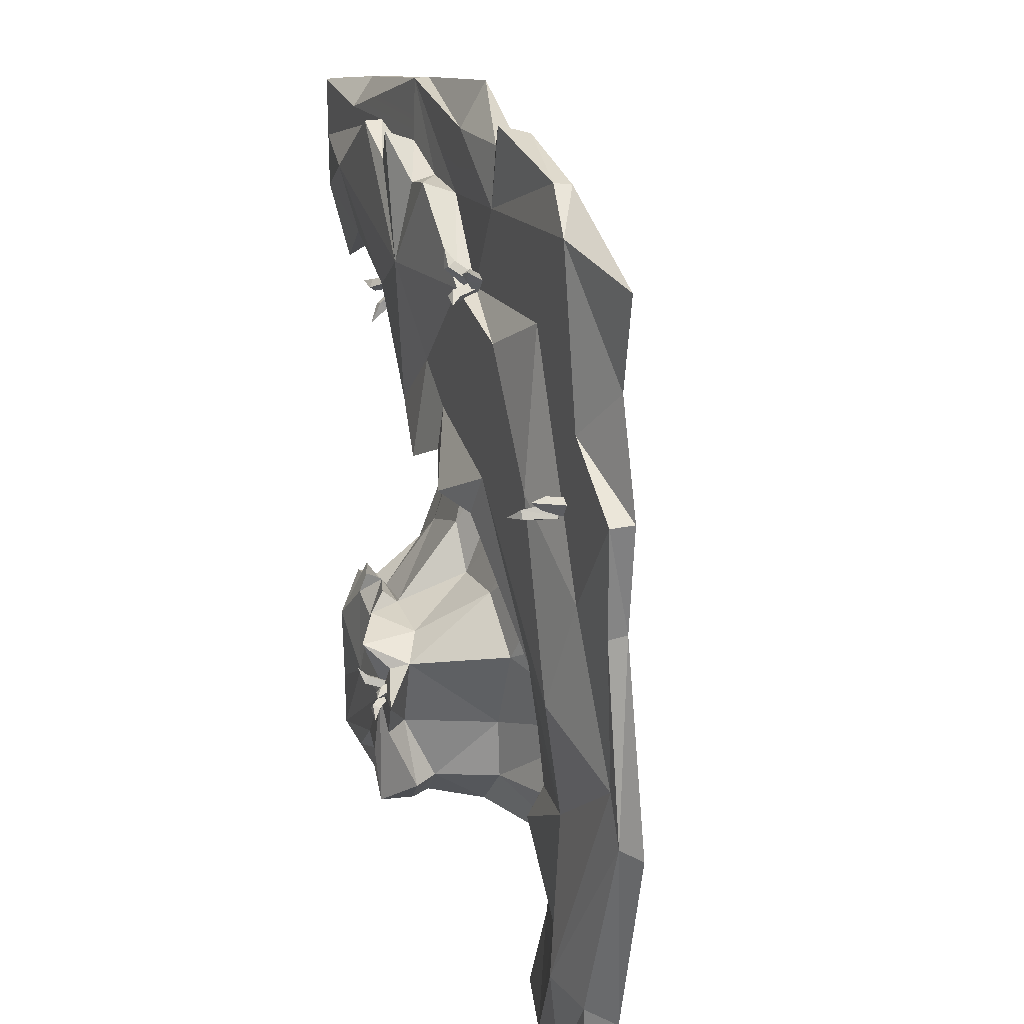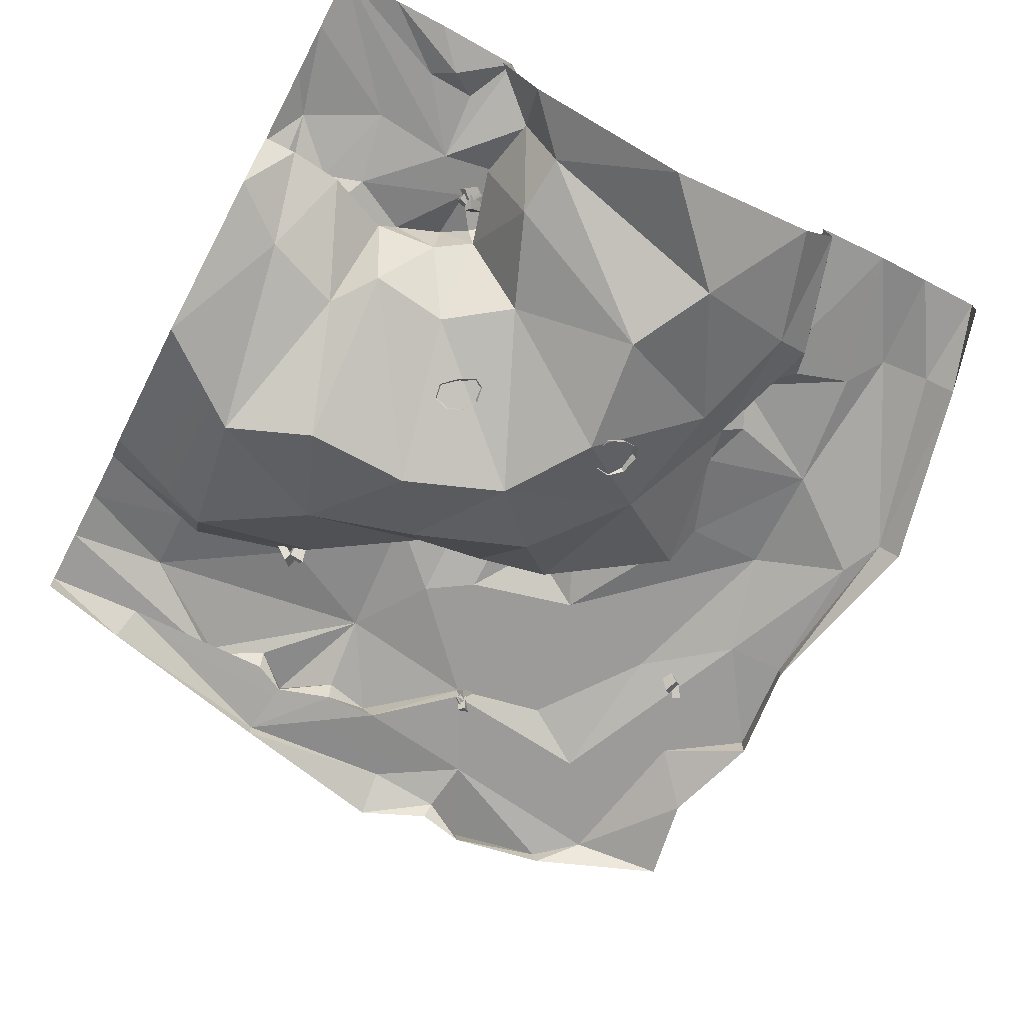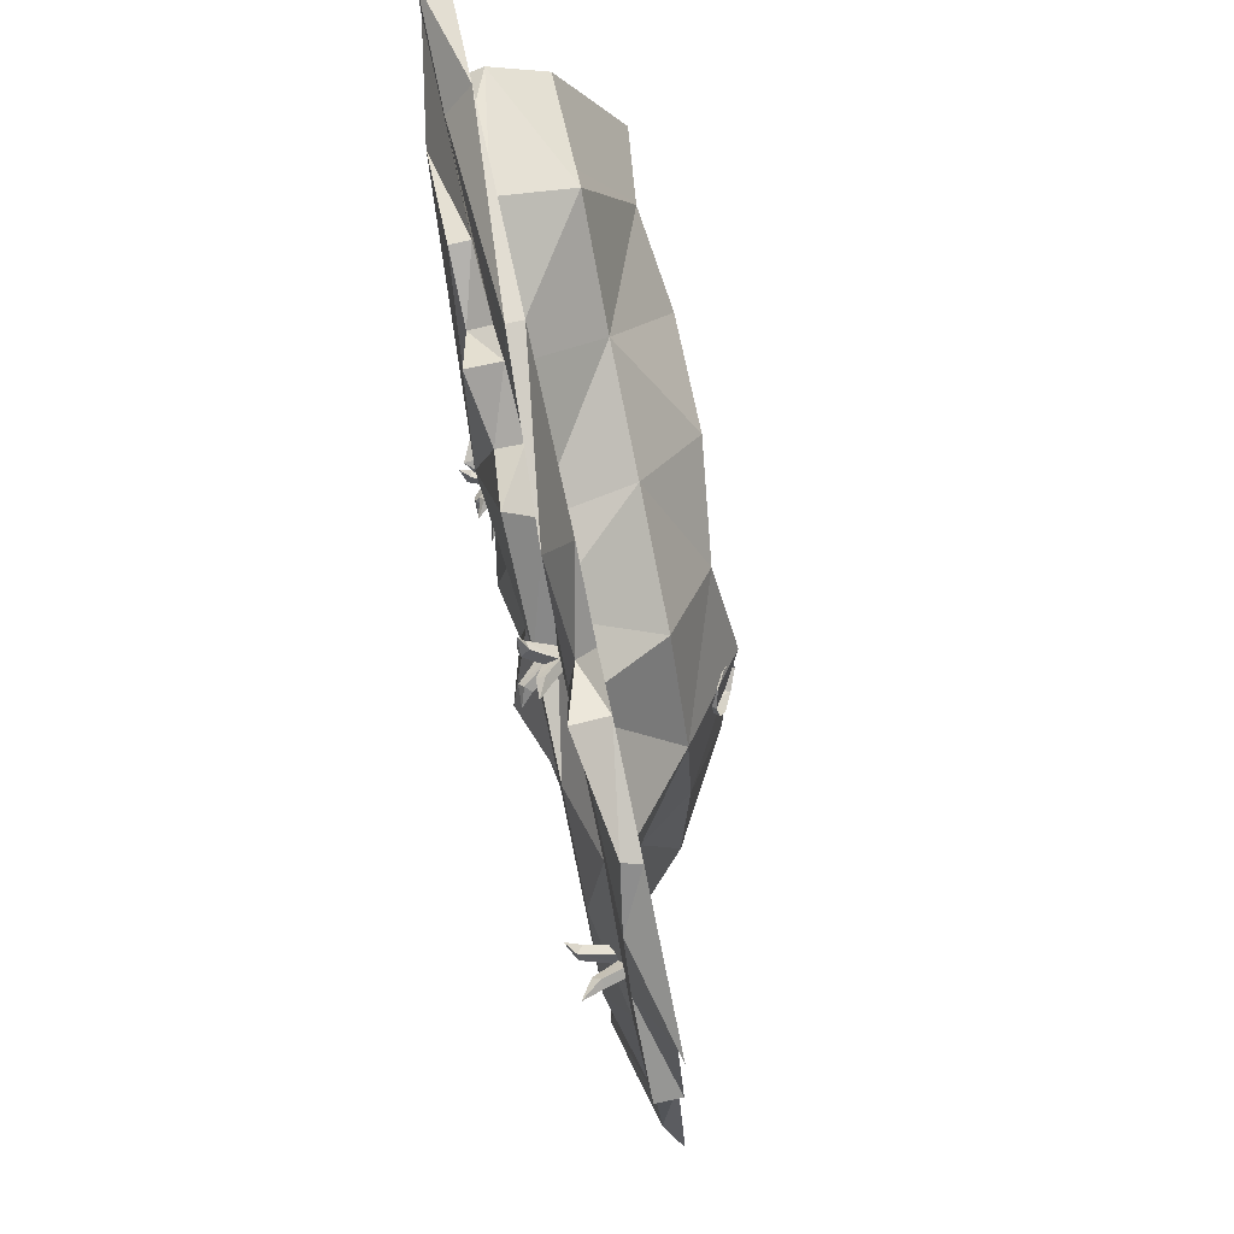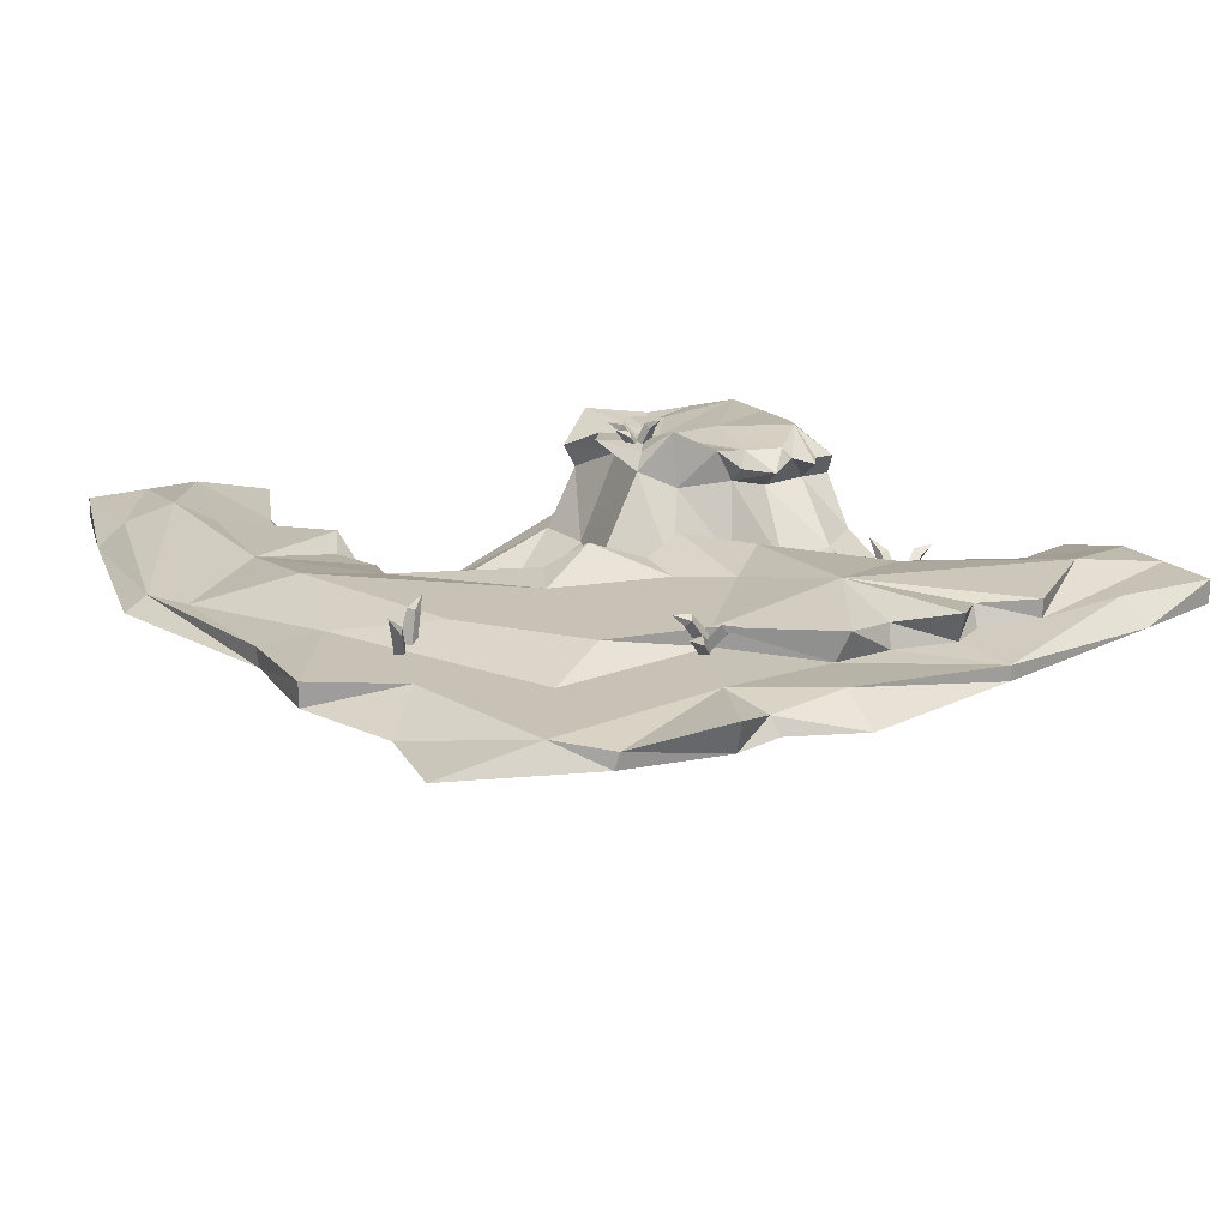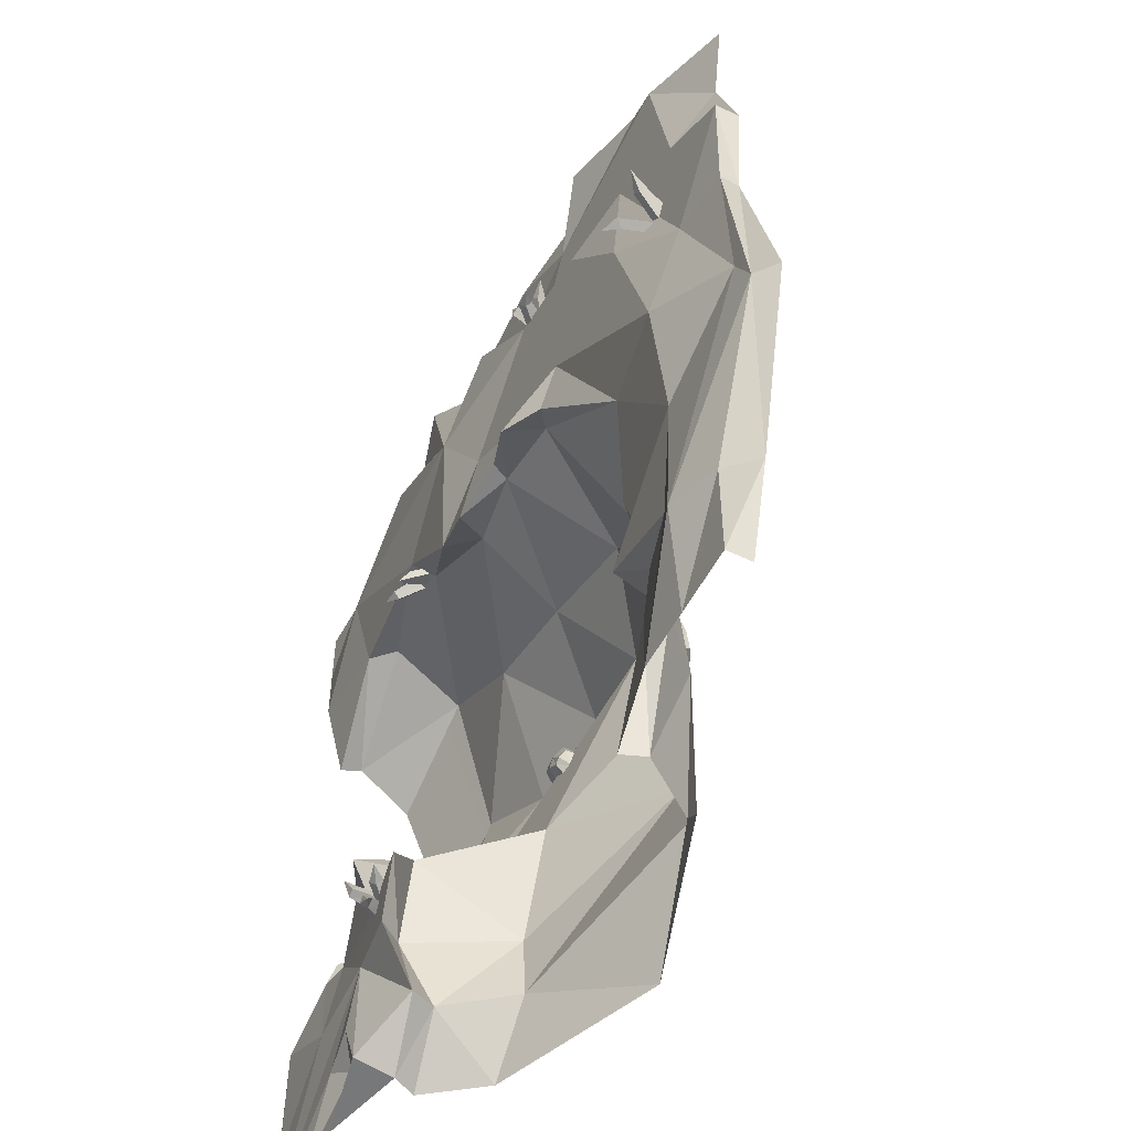
<metadata>
{"format":"obj","ext":"obj","renderer":"f3d","projection":"perspective","resolution":1024,"background":"white","views":[{"elev":23.4,"azim":-109.8,"up":"+Z"},{"elev":-69.8,"azim":152.4,"up":"+Y"},{"elev":79.2,"azim":-102.2,"up":"+Z"},{"elev":19.0,"azim":-31.3,"up":"+Y"},{"elev":-53.4,"azim":-117.1,"up":"+Z"}]}
</metadata>
<code>
o SM_Env_Stream_Corner_01
v -225.6 36.81 -281.3
v -225.6 36.81 -218.7
v -186.2 36.81 -281.3
v -193.7 45.83 -213.8
v -151 36.81 -281.3
v -175.4 36.81 -190.6
v -130.3 9.5 -199.6
v -105 9.5 -281.3
v -128.6 23.77 -214.4
v -99.43 23.77 -281.3
v -104.9 -15.61 -204.6
v -35.48 -56.47 -218.4
v -79.08 -24.62 -281.3
v 24.43 -65.49 -281.3
v 94.44 -24.62 -245.1
v 119.8 15.29 -250.1
v 127.9 -24.62 -281.3
v 153.8 9.5 -281.3
v 146.6 23.77 -281.3
v 112 31.23 -252.5
v 177.8 35.64 -256.6
v 192.9 41.64 -247.3
v 235.1 36.81 -281.3
v 274.4 36.81 -281.3
v -260.7 31.31 -92.19
v -246.9 31.31 -63.42
v -185 36.81 -110.4
v -106.7 9.5 -122.6
v -109.3 29.49 -154.9
v -5.545 -65.49 -165.3
v -82.82 -24.62 -132.7
v 126.9 34.95 -206.2
v 97.15 -24.62 -203.9
v 114.6 50.33 -207.5
v 157.7 43.4 -200.7
v 161.2 47.49 -245.3
v -245.8 34.06 29.99
v -206.6 36.81 33.08
v -188.9 48.16 -35.33
v -134 37.93 -37.35
v -126.1 24.86 -11.99
v -112.5 23.77 -94.43
v -67.93 -24.62 -52.07
v -15.09 -65.49 -88.45
v 71.52 -24.62 -141.1
v 112.7 34.95 -155.6
v 93.19 55.01 -177.6
v -252.2 36.81 98.28
v -202.4 36.81 132.1
v -142.5 36.81 176
v -101.6 48.16 151.9
v -82.31 48.16 62.19
v -153.7 48.16 80.66
v -51.17 38.69 46.12
v -68.57 50.88 34.61
v -17.43 -24.62 10.92
v 21.31 -56.47 -29.49
v 136.8 23.05 -143.2
v 113.3 -24.62 -110.6
v 210.6 42.28 -205.6
v -68 36.81 220.5
v -39.02 36.81 165.2
v 21.05 48.16 101.1
v -10.06 48.16 80.95
v -39.02 48.16 165.2
v -2.289 39.67 57.32
v -41.16 62.47 39.68
v 88.62 -65.49 -6.558
v 59.27 -24.62 40.2
v 178.2 23.05 -139
v 164.5 -24.62 -117
v 165.5 45.99 -138.5
v 179.8 33.26 -129.5
v 91.14 31.11 259.6
v 12.91 31.11 207.4
v -13.45 36.81 253.7
v 18.76 49.9 214
v 54.68 57.18 154.9
v 122.1 45.87 118.7
v 115 31.99 107.2
v 61.84 50.7 61.63
v 45.51 31.99 62.11
v 157.8 -65.49 -7.435
v 132 -24.62 61.55
v 218.5 9.5 -157.5
v 186.6 -24.62 -86.54
v 213 23.77 -136.1
v 201.7 36.81 -158.5
v 227.2 36.81 -150.3
v 85.3 33.96 222
v 209 36.81 214.8
v 106.1 35.21 212.3
v 145 36.81 221.3
v 107.6 47.87 206.2
v 145 48.16 221.3
v 210 35.65 128.3
v 195.6 21.6 128.3
v 199.5 -24.62 102.7
v 212.6 -56.47 18.13
v 252.6 9.5 -161.2
v 237.4 -24.62 -105.4
v 256.5 25.37 -150.2
v 247.3 24.97 -137.7
v 274.4 36.81 218.7
v 274.4 36.81 179.3
v 208.8 48.16 175.1
v 274.4 36.81 144.1
v 274.4 23.77 90.82
v 274.4 9.5 98.07
v 274.4 -65.49 -31.31
v 274.4 -24.62 72.19
v 274.4 9.5 -160.7
v 274.4 -24.62 -134.8
v 274.4 23.77 -155.2
v 274.4 36.81 -206.7
v 274.4 36.81 -242
v 258.8 42.12 -180.5
v 274.4 21.79 218.7
v 214.3 21.79 232.6
v 91.14 21.79 259.6
v -15.87 21.79 281.3
v -231.2 21.79 164.3
v -182.4 36.81 235.4
v -241.5 21.79 222.3
v -252.2 21.79 98.28
v -244.9 21.79 30.67
v -274.4 21.79 -94.14
v -242.8 21.79 -221.8
v -225.6 21.79 -281.3
v 145.3 48.16 -278.3
v 199.8 36.81 -281.3
v 133.4 48.16 -180.7
v -136.6 23.77 -181.3
v -123.2 23.77 -127.2
v -10.49 52.15 53.84
v 22.13 57.83 37.64
v 118.8 47.24 -159.8
v 135.1 61.86 -146.3
v 230.9 30.53 -142.7
v 223.4 32.16 -134.9
v -62.4 32.11 255.3
v -153.1 31.78 257.5
v -155.7 21.79 256.3
v -93.09 41.66 275.1
v -91.6 21.79 268.6
v -60.04 21.79 261.9
v 83.06 53.48 230.1
v 49.97 46.83 205.7
v 48.63 32.39 209.5
v -187.1 52.88 89.58
v -197.5 60.24 94.48
v -188.9 48.69 93.44
v -191.7 51.85 86.45
v -193.6 47.66 90.31
v -179.4 34.37 79.3
v -183.8 28.86 87.19
v -184.1 33.34 76.17
v -188.4 27.83 84.06
v -174 57.34 80.44
v -166.2 62.74 73.41
v -176.6 57.36 75.57
v -169.7 53.9 78.06
v -172.4 53.92 73.2
v -176 28.04 83.1
v -180.2 31.47 85.48
v -179.9 30.33 73.87
v -184.1 33.77 76.25
v -35.62 50.94 180.4
v -34.77 54.47 189.6
v -40.49 50.01 182.9
v -37.81 55.49 177.8
v -42.67 54.56 180.3
v -40.93 40.37 163.3
v -38.74 35.81 165.8
v -49.07 39.87 169.4
v -46.88 35.31 171.9
v -53.2 49.81 178.4
v -64.84 50.34 183.3
v -53.85 45.18 181.4
v -57.14 48.01 174.8
v -57.8 43.38 177.8
v -45.05 39.35 162.9
v -41.11 41.14 166.5
v -47.68 31.96 169.4
v -43.74 33.75 173
v -52.38 58.32 166
v -63.27 58.87 163.6
v -54.72 55.78 170.4
v -55.24 54.94 162.5
v -57.58 52.4 166.9
v -40.3 39.31 159.2
v -37.44 42.69 162.7
v -46.06 36.1 167
v -43.2 39.49 170.5
v 124.7 48.71 105
v 119.4 54.4 93.77
v 119 48.05 106.7
v 123.8 44.67 101.1
v 118.1 44.01 102.8
v 126.7 31.03 118.8
v 116.2 31.62 120.1
v 125.8 26.99 114.9
v 115.4 27.58 116.3
v 140.2 48.78 110.9
v 151.8 49.58 112.5
v 142.1 44.75 107.6
v 142.4 45.89 115.6
v 144.3 41.86 112.3
v 122.8 30.23 125.9
v 120.6 33.12 121.2
v 128.2 24.43 119.3
v 126 27.32 114.6
v -23.78 -61.87 -96.73
v -35.97 -56.96 -100.3
v -22.77 -48.93 -96.36
v -31.63 -44 -98.57
v -46.43 -51.62 -99
v -39.79 -42.1 -97.05
v -31.09 -39.51 -89.96
v -41.54 -38.19 -92.16
v -19.91 -45.72 -86.99
v -26.6 -42.75 -79.25
v -33.06 -37.65 -77.11
v -39.92 -38 -81.99
v -38.22 -48.17 -70.54
v -47.23 -45.67 -77.51
v -28.19 -53.67 -73.24
v -21.07 -59.74 -83.51
v -49.94 -47.8 -90.72
v 94.52 -40.84 -73.65
v 83.9 -38.31 -82.54
v 89.32 -33.42 -71.12
v 80.91 -30.94 -77.2
v 73.46 -37.2 -87.49
v 73.7 -31.59 -81.03
v 77.63 -31.71 -71.19
v 69.69 -31.53 -78.7
v 88.2 -34.9 -63.42
v 80.4 -37.19 -62.55
v 72.87 -36.01 -64.56
v 68.86 -35.23 -71.68
v 72.57 -45.36 -65.21
v 66.06 -42.41 -74.51
v 83.03 -46.06 -61.4
v 93.04 -44.48 -63.91
v 67.54 -38.77 -84.25
v 136.7 58.58 -171.4
v 136 65.49 -164.2
v 131.3 58.87 -169.9
v 135.6 61.8 -175.9
v 130.3 62.09 -174.4
v 133.8 42.21 -183.8
v 134.9 38.99 -179.3
v 124.6 44.41 -180.1
v 125.7 41.19 -175.6
v 119.9 57.24 -176.8
v 107.6 59.96 -175.5
v 118.1 54.21 -172.5
v 116.6 54.24 -180.3
v 114.8 51.22 -176
v 129.8 41.22 -184.8
v 133.1 44.21 -181.3
v 125 37.11 -176.8
v 128.3 40.11 -173.3
v 124.3 60.06 -191
v 114.3 59.9 -195.9
v 120.8 59.53 -186.7
v 121.8 55.63 -193.5
v 118.4 55.1 -189.2
v 135.2 39.6 -186.9
v 137.6 44.04 -184.4
v 127.6 39.92 -180.1
v 130 44.35 -177.6
f 1 2 3
f 3 2 4
f 3 4 5
f 5 4 6
f 7 8 9
f 9 8 10
f 11 12 13
f 13 12 14
f 15 16 17
f 17 16 18
f 18 16 19
f 19 16 20
f 21 22 23
f 23 22 24
f 2 25 4
f 4 25 26
f 26 27 4
f 4 27 6
f 28 7 29
f 30 12 31
f 31 12 11
f 32 16 33
f 33 16 15
f 16 32 20
f 20 32 34
f 35 22 36
f 22 35 24
f 25 37 26
f 38 39 26
f 26 39 27
f 40 41 42
f 42 41 28
f 43 44 31
f 31 44 30
f 45 46 33
f 33 46 32
f 46 47 32
f 32 47 34
f 48 49 38
f 38 49 50
f 51 52 53
f 53 52 39
f 54 41 55
f 55 41 40
f 56 57 43
f 43 57 44
f 58 46 59
f 59 46 45
f 35 60 24
f 61 62 50
f 63 64 65
f 64 52 65
f 51 65 52
f 66 54 67
f 68 57 69
f 69 57 56
f 70 58 71
f 71 58 59
f 58 70 72
f 72 70 73
f 74 75 76
f 62 61 75
f 76 75 61
f 77 78 65
f 65 78 63
f 79 80 81
f 81 80 82
f 83 68 84
f 84 68 69
f 85 70 86
f 86 70 71
f 85 87 70
f 70 87 73
f 88 89 60
f 90 91 92
f 91 93 92
f 94 95 78
f 96 97 79
f 79 97 80
f 98 99 84
f 84 99 83
f 100 85 101
f 101 85 86
f 100 102 103
f 104 105 91
f 91 105 93
f 93 105 106
f 106 105 107
f 108 109 96
f 96 109 97
f 110 99 111
f 111 99 98
f 112 100 113
f 113 100 101
f 100 112 102
f 102 112 114
f 115 116 117
f 117 116 60
f 60 116 24
f 118 104 119
f 119 104 91
f 91 74 119
f 119 74 120
f 74 76 120
f 120 76 121
f 49 122 123
f 123 122 124
f 122 49 125
f 125 49 48
f 37 25 126
f 126 25 127
f 127 25 128
f 128 25 2
f 2 1 128
f 128 1 129
f 36 22 21
f 38 53 39
f 51 53 50
f 50 53 38
f 65 51 62
f 62 51 50
f 77 65 75
f 75 65 62
f 106 95 93
f 95 94 93
f 93 94 92
f 99 110 101
f 101 110 113
f 83 99 86
f 86 99 101
f 68 83 71
f 71 83 86
f 57 68 59
f 59 68 71
f 44 57 45
f 45 57 59
f 44 45 30
f 30 45 33
f 12 30 15
f 15 30 33
f 12 15 14
f 14 15 17
f 97 109 98
f 98 109 111
f 97 98 80
f 80 98 84
f 80 84 82
f 82 84 69
f 54 66 56
f 56 66 69
f 66 82 69
f 41 54 43
f 43 54 56
f 41 43 28
f 28 43 31
f 7 28 11
f 11 28 31
f 7 11 8
f 8 11 13
f 106 107 96
f 96 107 108
f 78 106 79
f 79 106 96
f 63 78 81
f 81 78 79
f 52 64 67
f 39 52 40
f 40 52 55
f 39 40 27
f 27 40 42
f 6 27 29
f 6 9 5
f 5 9 10
f 20 130 19
f 19 130 131
f 34 35 20
f 20 35 130
f 47 132 34
f 34 132 35
f 73 88 72
f 89 88 87
f 87 88 73
f 102 117 103
f 115 117 114
f 114 117 102
f 6 133 9
f 7 9 133
f 28 29 134
f 27 134 29
f 42 28 134
f 27 42 134
f 7 133 29
f 6 29 133
f 66 135 136
f 64 136 135
f 81 82 136
f 63 81 136
f 64 63 136
f 82 66 136
f 66 67 135
f 64 135 67
f 52 67 55
f 54 55 67
f 46 137 47
f 132 137 138
f 72 132 138
f 46 58 138
f 132 47 137
f 46 138 137
f 58 72 138
f 85 100 139
f 117 89 139
f 85 139 140
f 89 140 139
f 100 103 139
f 117 139 103
f 85 140 87
f 89 87 140
f 76 141 121
f 141 76 61
f 123 142 61
f 142 123 143
f 143 123 124
f 141 144 145
f 145 144 142
f 144 141 61
f 142 144 61
f 49 123 50
f 50 123 61
f 89 117 60
f 141 146 121
f 141 145 146
f 145 142 143
f 147 148 90
f 90 148 149
f 148 147 78
f 95 106 78
f 147 90 94
f 94 90 92
f 147 94 78
f 148 77 149
f 149 77 75
f 77 148 78
f 90 149 74
f 74 149 75
f 74 91 90
f 130 35 36
f 130 36 21
f 130 21 131
f 131 21 23
f 35 132 88
f 35 88 60
f 132 72 88
f 37 48 38
f 125 48 126
f 126 48 37
f 37 38 26
f 150 151 152
f 151 153 154
f 155 156 157
f 157 156 158
f 152 151 154
f 153 151 150
f 150 152 155
f 155 152 156
f 152 154 156
f 156 154 158
f 153 157 154
f 154 157 158
f 157 153 155
f 155 153 150
f 159 160 161
f 160 162 163
f 164 165 166
f 166 165 167
f 161 160 163
f 162 160 159
f 165 159 167
f 167 159 161
f 161 163 167
f 167 163 166
f 164 166 162
f 162 166 163
f 164 162 165
f 165 162 159
f 168 169 170
f 169 171 172
f 173 174 175
f 175 174 176
f 170 169 172
f 171 169 168
f 174 168 176
f 176 168 170
f 176 170 175
f 175 170 172
f 173 175 171
f 171 175 172
f 171 168 173
f 173 168 174
f 177 178 179
f 178 180 181
f 182 183 184
f 184 183 185
f 179 178 181
f 180 178 177
f 183 177 185
f 185 177 179
f 179 181 185
f 185 181 184
f 182 184 180
f 180 184 181
f 182 180 183
f 183 180 177
f 186 187 188
f 187 189 190
f 191 192 193
f 193 192 194
f 188 187 190
f 189 187 186
f 192 186 194
f 194 186 188
f 188 190 194
f 194 190 193
f 191 193 189
f 189 193 190
f 191 189 192
f 192 189 186
f 195 196 197
f 196 198 199
f 200 201 202
f 202 201 203
f 197 196 199
f 198 196 195
f 195 197 200
f 200 197 201
f 197 199 201
f 201 199 203
f 198 202 199
f 199 202 203
f 202 198 200
f 200 198 195
f 204 205 206
f 205 207 208
f 209 210 211
f 211 210 212
f 206 205 208
f 207 205 204
f 210 204 212
f 212 204 206
f 206 208 212
f 212 208 211
f 209 211 207
f 207 211 208
f 209 207 210
f 210 207 204
f 213 214 215
f 214 216 215
f 217 218 214
f 218 216 214
f 216 218 219
f 218 220 219
f 216 219 215
f 219 221 215
f 221 219 222
f 219 223 222
f 220 224 219
f 224 223 219
f 223 224 225
f 224 226 225
f 223 225 222
f 225 227 222
f 227 228 222
f 228 221 222
f 213 215 228
f 215 221 228
f 217 229 218
f 229 220 218
f 226 224 229
f 224 220 229
f 230 231 232
f 231 233 232
f 234 235 231
f 235 233 231
f 233 235 236
f 235 237 236
f 233 236 232
f 236 238 232
f 238 236 239
f 236 240 239
f 237 241 236
f 241 240 236
f 240 241 242
f 241 243 242
f 240 242 239
f 242 244 239
f 244 245 239
f 245 238 239
f 230 232 245
f 232 238 245
f 234 246 235
f 246 237 235
f 243 241 246
f 241 237 246
f 247 248 249
f 248 250 251
f 252 253 254
f 254 253 255
f 249 248 251
f 250 248 247
f 253 247 255
f 255 247 249
f 255 249 254
f 254 249 251
f 252 254 250
f 250 254 251
f 250 247 252
f 252 247 253
f 256 257 258
f 257 259 260
f 261 262 263
f 263 262 264
f 258 257 260
f 259 257 256
f 262 256 264
f 264 256 258
f 258 260 264
f 264 260 263
f 261 263 259
f 259 263 260
f 261 259 262
f 262 259 256
f 265 266 267
f 266 268 269
f 270 271 272
f 272 271 273
f 267 266 269
f 268 266 265
f 271 265 273
f 273 265 267
f 267 269 273
f 273 269 272
f 270 272 268
f 268 272 269
f 270 268 271
f 271 268 265

</code>
